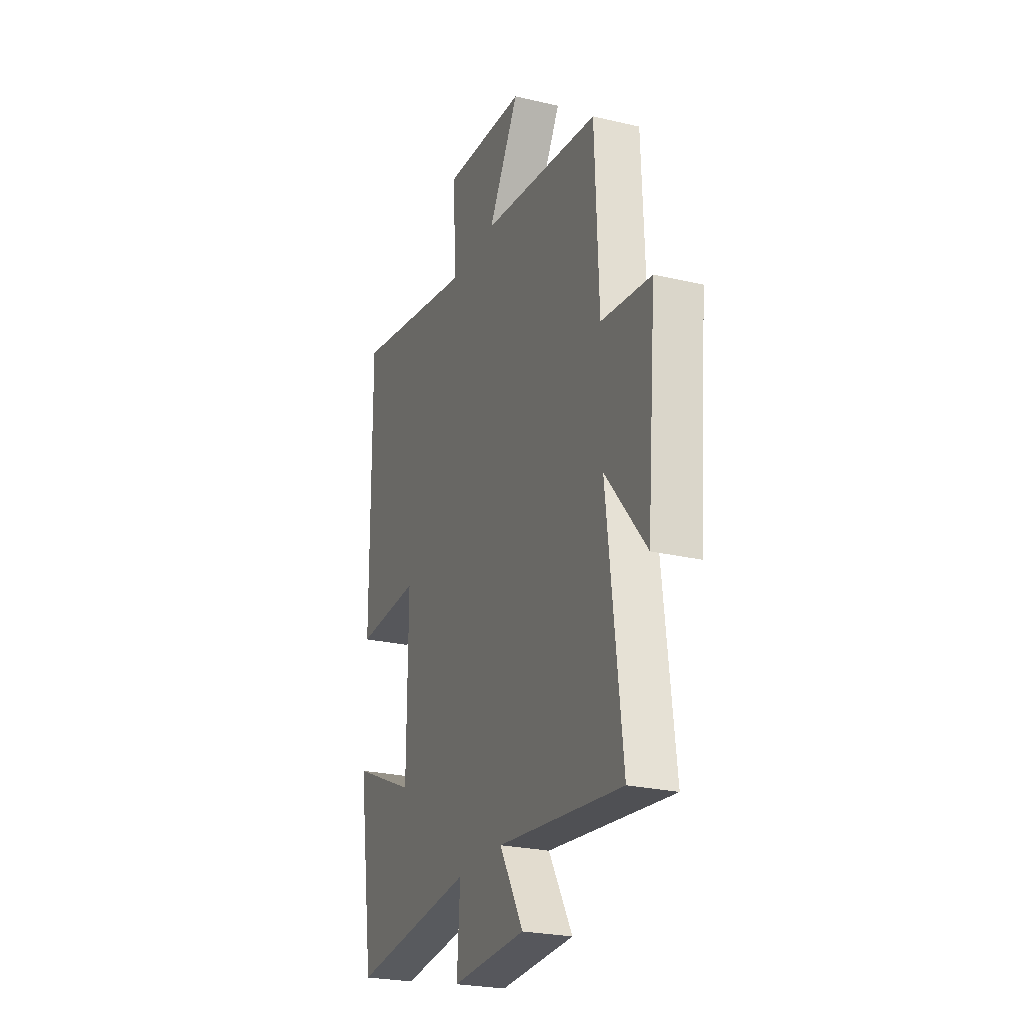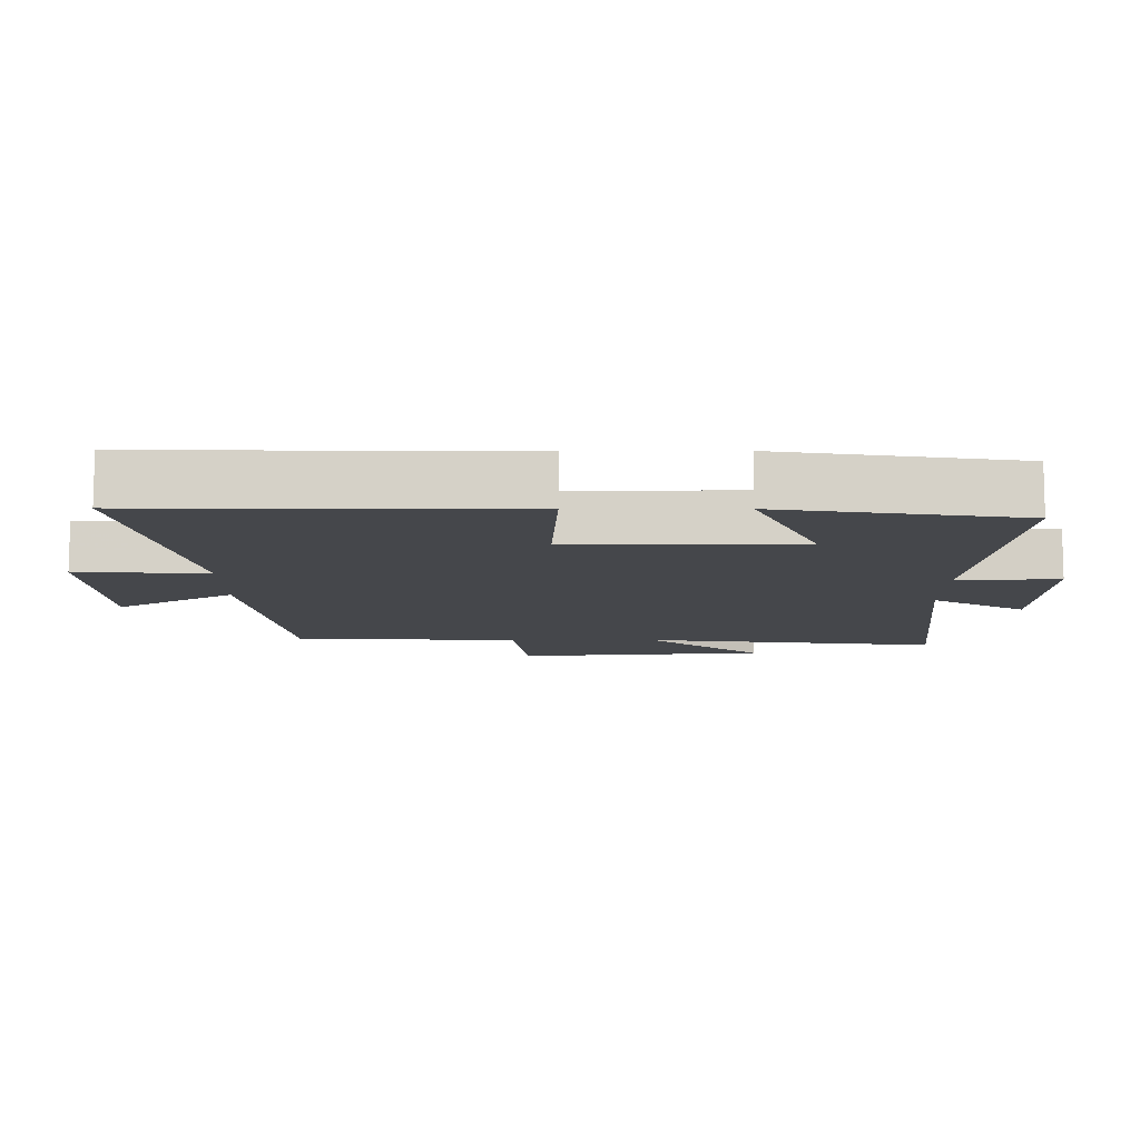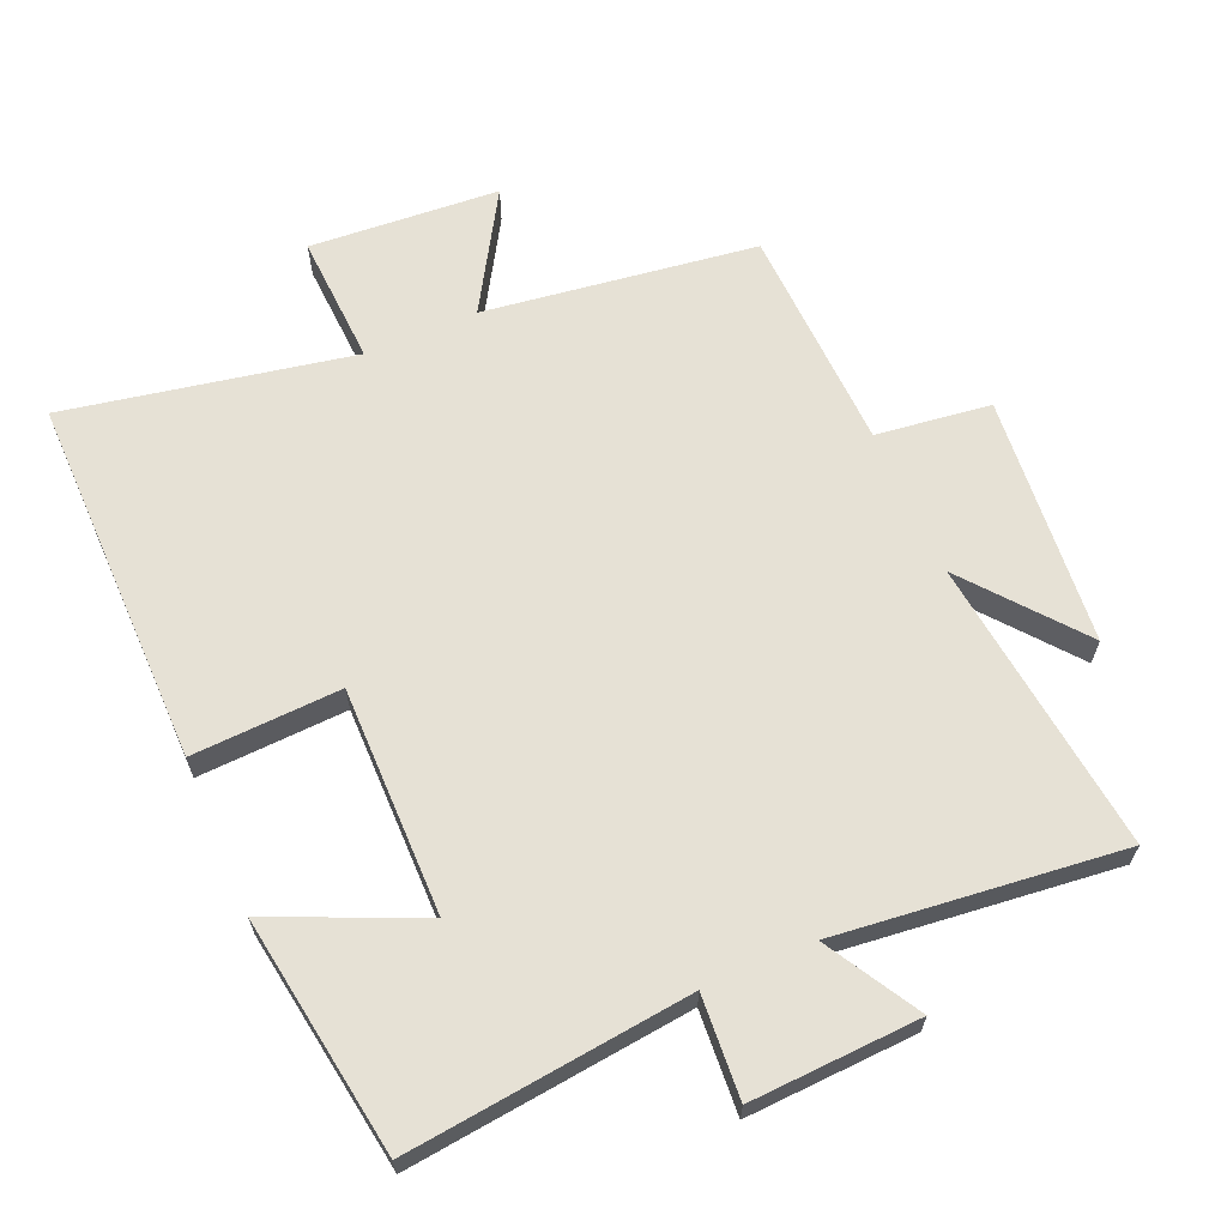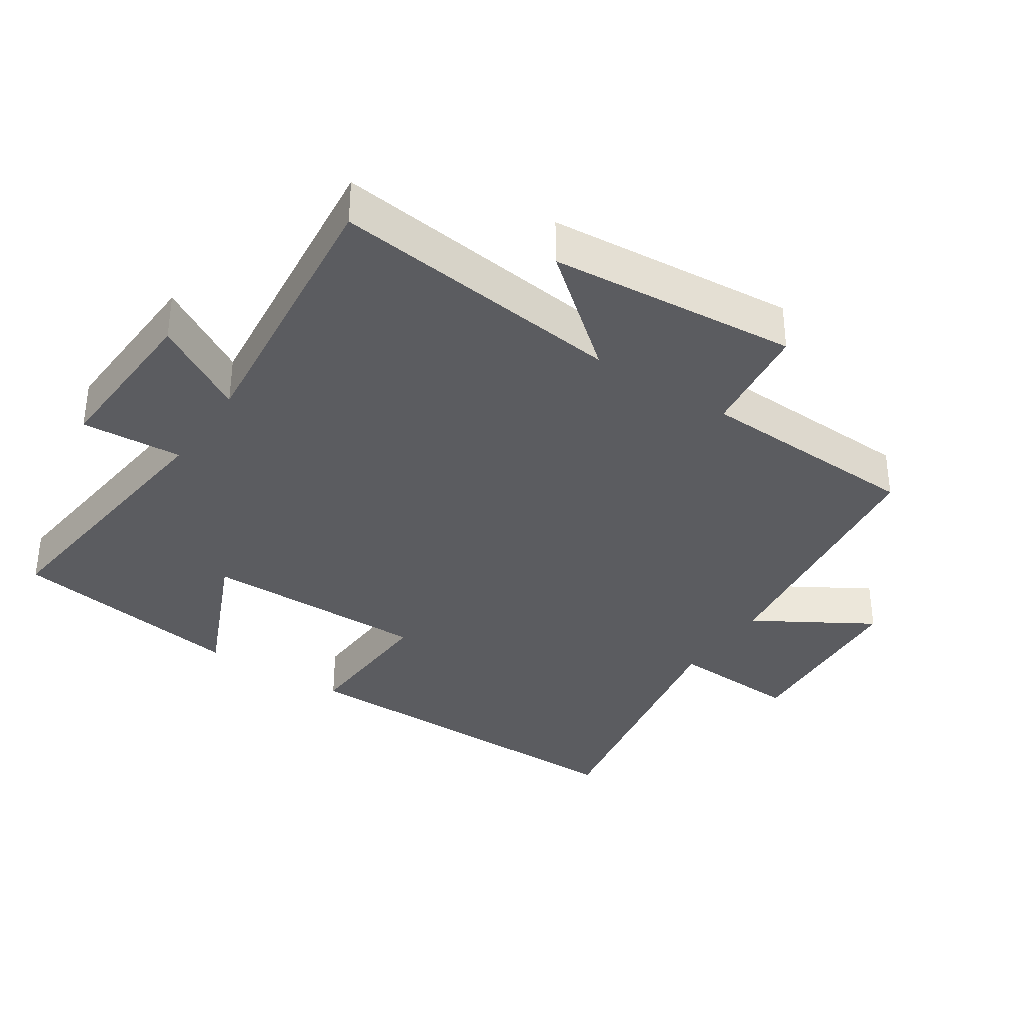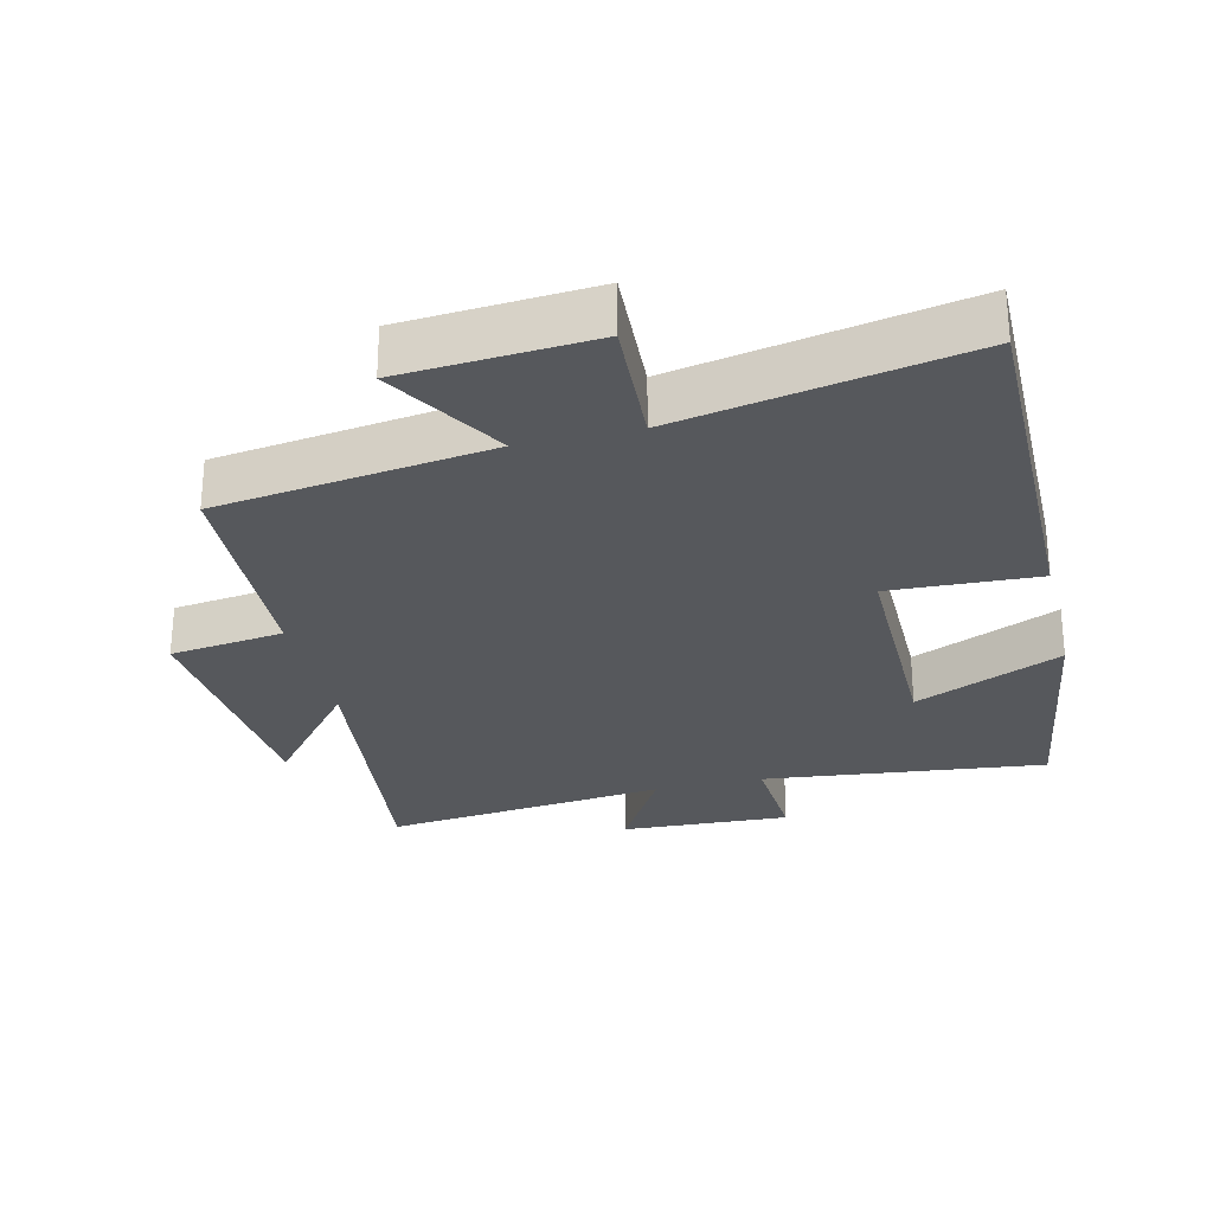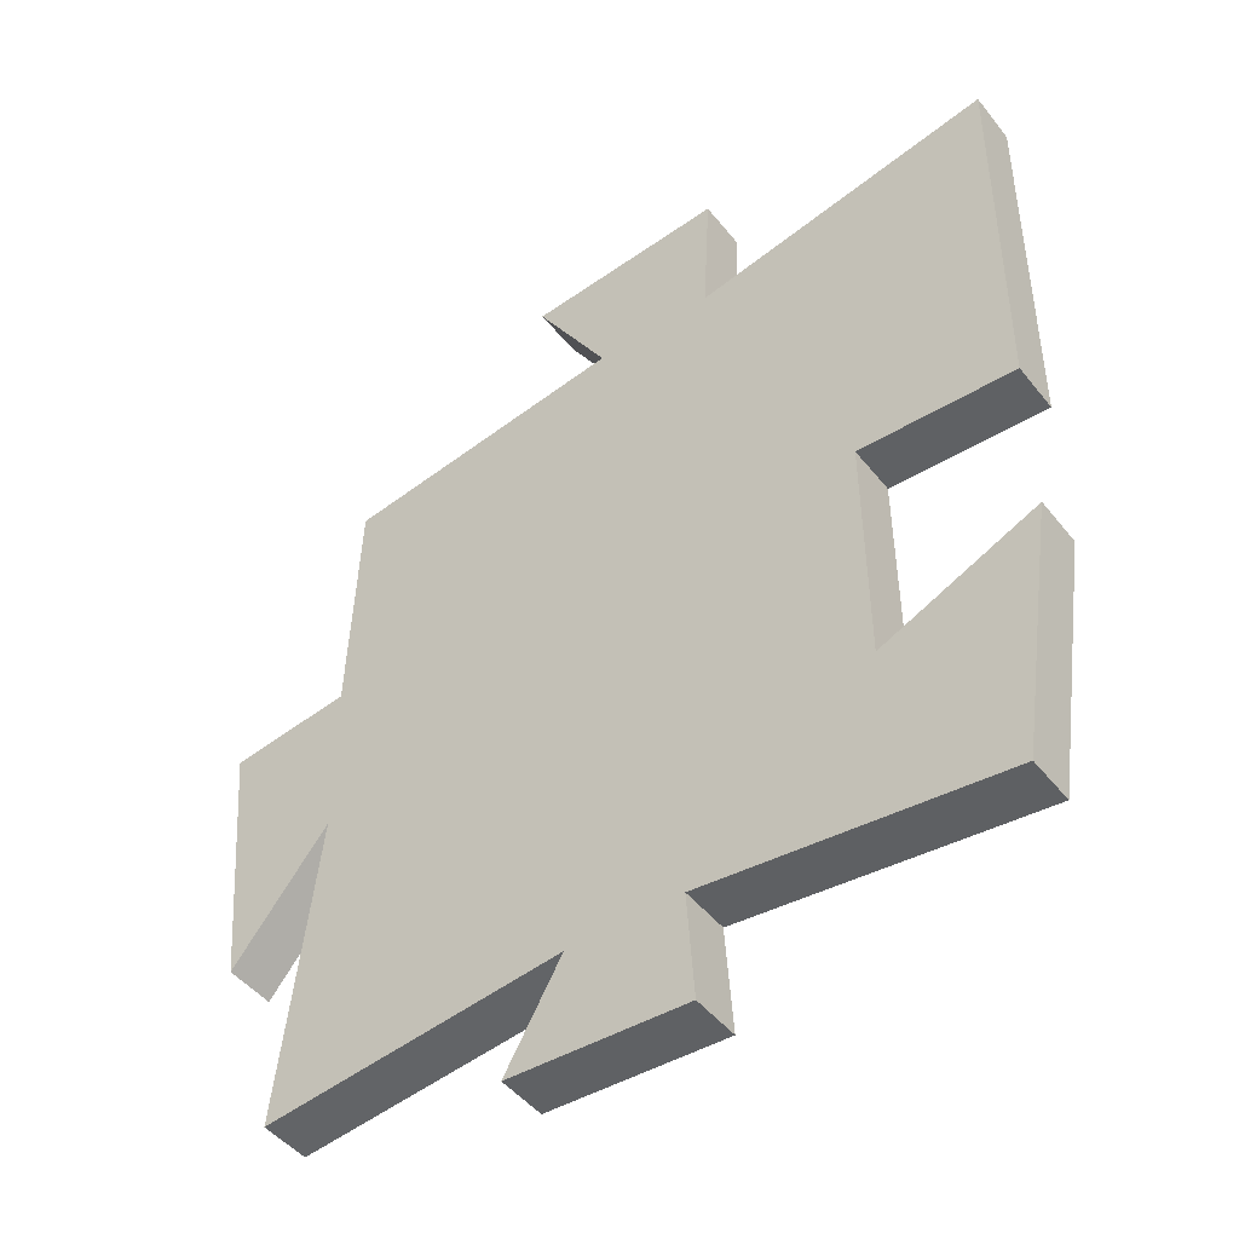
<metadata>
{"format":"obj","ext":"obj","renderer":"f3d","projection":"perspective","resolution":1024,"background":"white","views":[{"elev":-25.0,"azim":-111.0,"up":"+Z"},{"elev":-10.5,"azim":90.0,"up":"+Y"},{"elev":64.5,"azim":156.7,"up":"+Y"},{"elev":-35.2,"azim":-123.7,"up":"+Y"},{"elev":-27.9,"azim":13.5,"up":"+Y"},{"elev":-47.0,"azim":36.3,"up":"+Z"}]}
</metadata>
<code>
v -0.551 0.07 -0.546
v -0.5 0.07 -0.11
v -0.637 0.07 -0.278
v -0.669 0.07 0.09
v -0.5 0.07 0.112
v -0.487 0.07 0.445
v -0.085 0.07 0.5
v -0.189 0.07 0.673
v 0.091 0.07 0.693
v 0.081 0.07 0.5
v 0.504 0.07 0.581
v 0.5 0.07 0.035
v 0.281 0.07 0.045
v 0.283 0.07 -0.291
v 0.5 0.07 -0.195
v 0.446 0.07 -0.547
v 0.029 0.07 -0.5
v 0.039 0.07 -0.65
v -0.211 0.07 -0.638
v -0.131 0.07 -0.5
v -0.551 0 -0.546
v -0.5 0 -0.11
v -0.637 0 -0.278
v -0.669 0 0.09
v -0.5 0 0.112
v -0.487 0 0.445
v -0.085 0 0.5
v -0.189 0 0.673
v 0.091 0 0.693
v 0.081 0 0.5
v 0.504 0 0.581
v 0.5 0 0.035
v 0.281 0 0.045
v 0.283 0 -0.291
v 0.5 0 -0.195
v 0.446 0 -0.547
v 0.029 0 -0.5
v 0.039 0 -0.65
v -0.211 0 -0.638
v -0.131 0 -0.5
f 17 18 19 20
f 14 15 16 17
f 13 14 17 20
f 10 11 12 13
f 10 13 20 1
f 7 8 9 10
f 5 6 7 10
f 2 3 4 5
f 2 5 10
f 1 2 10
f 40 39 38 37
f 37 36 35 34
f 40 37 34 33
f 33 32 31 30
f 21 40 33 30
f 30 29 28 27
f 30 27 26 25
f 25 24 23 22
f 30 25 22
f 30 22 21
f 1 21 22 2
f 2 22 23 3
f 3 23 24 4
f 4 24 25 5
f 5 25 26 6
f 6 26 27 7
f 7 27 28 8
f 8 28 29 9
f 9 29 30 10
f 10 30 31 11
f 11 31 32 12
f 12 32 33 13
f 13 33 34 14
f 14 34 35 15
f 15 35 36 16
f 16 36 37 17
f 17 37 38 18
f 18 38 39 19
f 19 39 40 20
f 20 40 21 1

</code>
